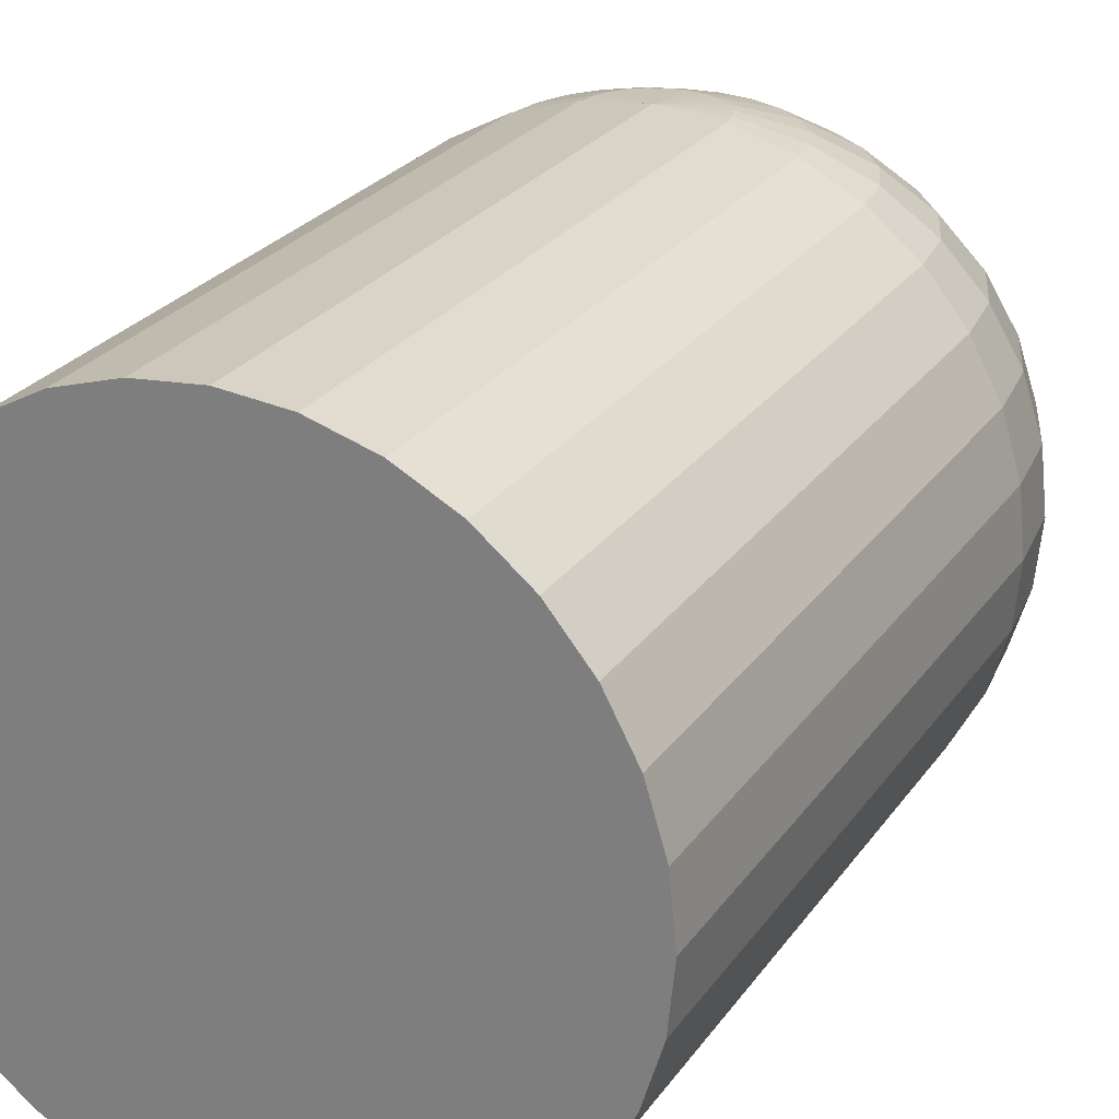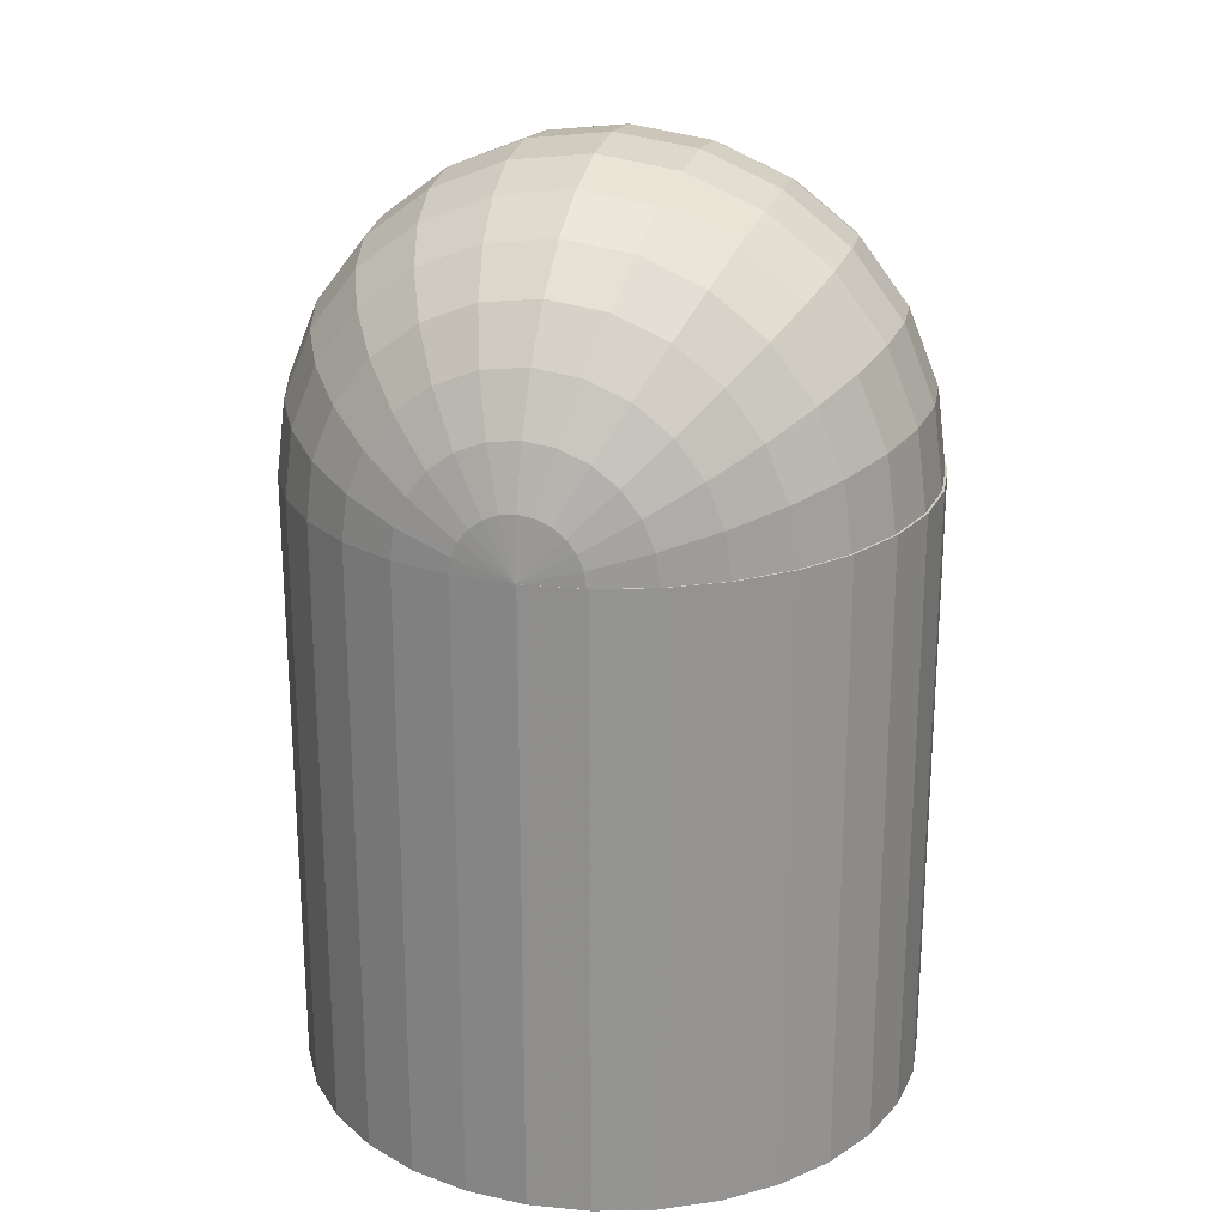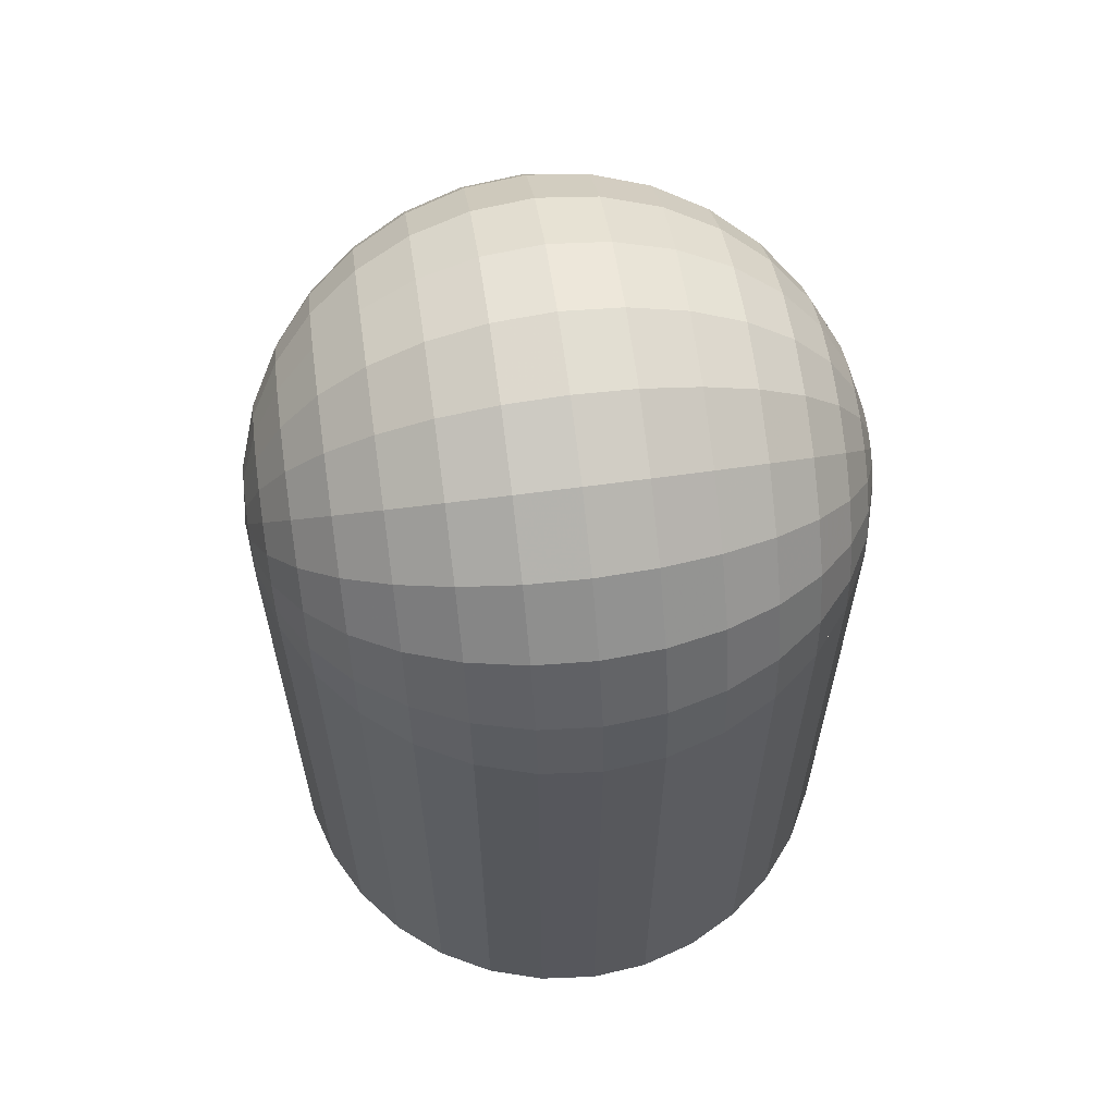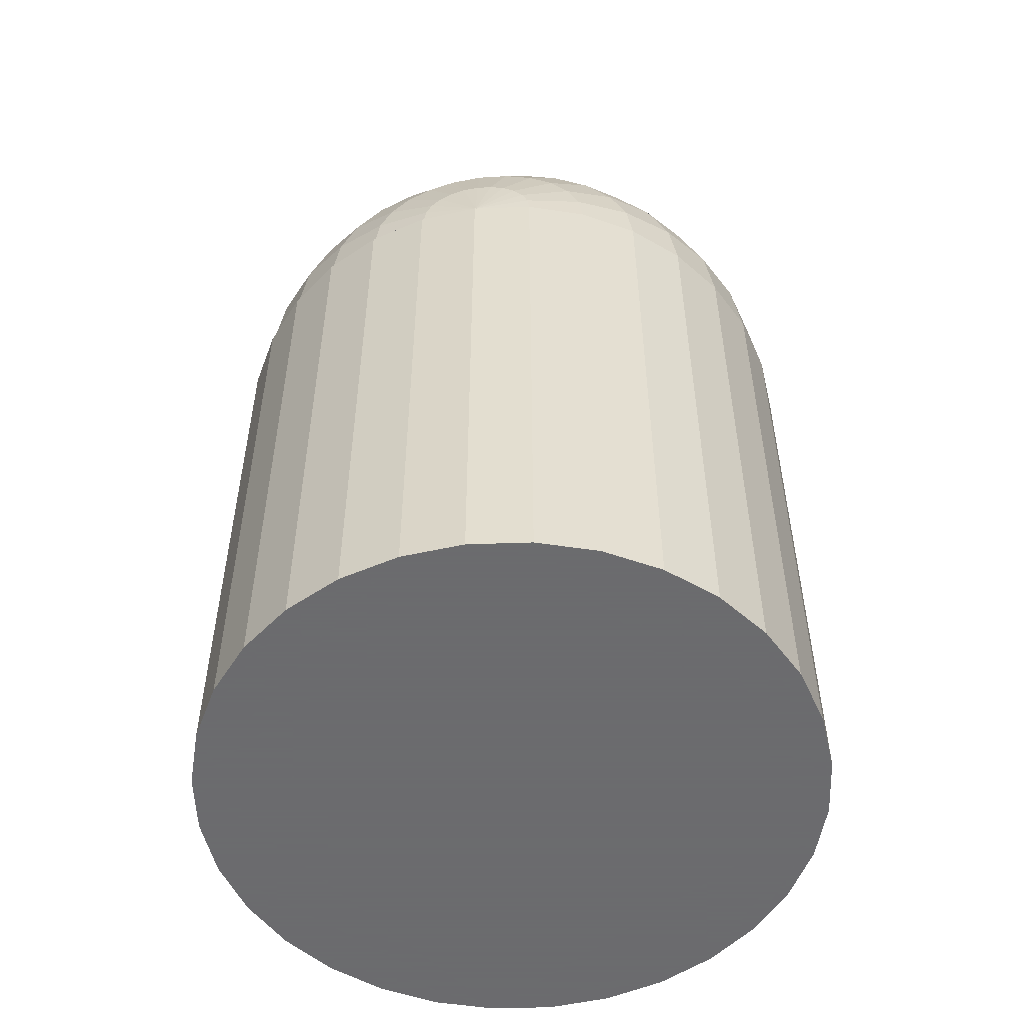
<metadata>
{"format":"obj","ext":"obj","renderer":"f3d","projection":"perspective","resolution":1024,"background":"white","views":[{"elev":25.3,"azim":26.6,"up":"+Z"},{"elev":23.3,"azim":-165.1,"up":"+Y"},{"elev":62.2,"azim":82.1,"up":"+Y"},{"elev":-53.5,"azim":7.7,"up":"+Y"}]}
</metadata>
<code>
o Circle
v 0.1093 0.2878 0.2816
v 0.1093 -0.2838 0.2817
v 0.1589 0.2878 0.2551
v 0.1589 -0.2838 0.2552
v 0.2023 0.2878 0.2195
v 0.2023 -0.2838 0.2195
v 0.238 0.2878 0.176
v 0.238 -0.2838 0.176
v 0.2645 0.2878 0.1264
v 0.2645 -0.2838 0.1264
v 0.2808 0.2878 0.07264
v 0.2808 -0.2838 0.07265
v 0.2863 0.2878 0.01669
v 0.2863 -0.2838 0.01669
v 0.2808 0.2878 -0.03925
v 0.2808 -0.2838 -0.03926
v 0.2645 0.2878 -0.09304
v 0.2645 -0.2838 -0.09306
v 0.238 0.2878 -0.1426
v 0.238 -0.2838 -0.1426
v 0.2023 0.2878 -0.1861
v 0.2023 -0.2838 -0.1861
v 0.1589 0.2878 -0.2217
v 0.1589 -0.2838 -0.2218
v 0.1093 0.2878 -0.2482
v 0.1093 -0.2838 -0.2483
v 0.0555 0.2878 -0.2646
v 0.0555 -0.2838 -0.2646
v -0.000448 0.2878 -0.2701
v -0.000448 -0.2838 -0.2701
v 0.0555 -0.2838 0.298
v 0.0555 0.2878 0.2979
v -0.000448 -0.2838 0.3035
v -0.000448 0.2878 0.3035
v -0.0564 -0.2838 0.298
v -0.05639 0.2878 0.2979
v -0.1102 -0.2838 0.2817
v -0.1102 0.2878 0.2816
v -0.1598 -0.2838 0.2552
v -0.1598 0.2878 0.2551
v -0.2032 -0.2838 0.2195
v -0.2032 0.2878 0.2195
v -0.2389 -0.2838 0.176
v -0.2389 0.2878 0.176
v -0.2654 -0.2838 0.1264
v -0.2654 0.2878 0.1264
v -0.2817 -0.2838 0.07265
v -0.2817 0.2878 0.07264
v -0.2872 -0.2838 0.01669
v -0.2872 0.2878 0.01669
v -0.2817 -0.2838 -0.03926
v -0.2817 0.2878 -0.03925
v -0.2654 -0.2838 -0.09306
v -0.2654 0.2878 -0.09304
v -0.2389 -0.2838 -0.1426
v -0.2389 0.2878 -0.1426
v -0.2032 -0.2838 -0.1861
v -0.2032 0.2878 -0.1861
v -0.1598 -0.2838 -0.2218
v -0.1598 0.2878 -0.2217
v -0.1102 -0.2838 -0.2483
v -0.1102 0.2878 -0.2482
v -0.0564 -0.2838 -0.2646
v -0.05639 0.2878 -0.2646
v 0.1056 0.316 0.2816
v 0.1535 0.3288 0.2551
v 0.1954 0.3401 0.2195
v 0.2299 0.3493 0.176
v 0.2555 0.3562 0.1264
v 0.2712 0.3604 0.07264
v 0.2766 0.3619 0.01669
v 0.2712 0.3604 -0.03925
v 0.2555 0.3562 -0.09304
v 0.2299 0.3493 -0.1426
v 0.1954 0.3401 -0.1861
v 0.1535 0.3288 -0.2217
v 0.1056 0.316 -0.2482
v 0.05362 0.3021 -0.2646
v -0.000411 0.2876 -0.2701
v 0.05362 0.3021 0.2979
v -0.000411 0.2876 0.3035
v 0.09471 0.3422 0.2816
v 0.1376 0.3671 0.2551
v 0.1753 0.3888 0.2195
v 0.2061 0.4066 0.176
v 0.2291 0.4199 0.1264
v 0.2432 0.428 0.07264
v 0.248 0.4308 0.01669
v 0.2432 0.428 -0.03925
v 0.2291 0.4199 -0.09304
v 0.2061 0.4066 -0.1426
v 0.1753 0.3888 -0.1861
v 0.1376 0.3671 -0.2217
v 0.09471 0.3422 -0.2482
v 0.04813 0.3153 -0.2646
v -0.000309 0.2874 -0.2701
v 0.04813 0.3153 0.2979
v -0.000309 0.2874 0.3035
v 0.07741 0.3648 0.2816
v 0.1125 0.3999 0.2551
v 0.1432 0.4306 0.2195
v 0.1684 0.4558 0.176
v 0.1871 0.4746 0.1264
v 0.1986 0.4861 0.07264
v 0.2025 0.49 0.01669
v 0.1986 0.4861 -0.03925
v 0.1871 0.4746 -0.09304
v 0.1684 0.4558 -0.1426
v 0.1432 0.4306 -0.1861
v 0.1125 0.3999 -0.2217
v 0.07741 0.3648 -0.2482
v 0.03939 0.3267 -0.2646
v -0.000148 0.2872 -0.2701
v 0.03939 0.3267 0.2979
v -0.000148 0.2872 0.3035
v 0.05487 0.3821 0.2816
v 0.07964 0.425 0.2551
v 0.1013 0.4627 0.2195
v 0.1192 0.4936 0.176
v 0.1324 0.5165 0.1264
v 0.1405 0.5306 0.07264
v 0.1433 0.5354 0.01669
v 0.1405 0.5306 -0.03925
v 0.1324 0.5165 -0.09304
v 0.1192 0.4936 -0.1426
v 0.1013 0.4627 -0.1861
v 0.07964 0.425 -0.2217
v 0.05487 0.3821 -0.2482
v 0.028 0.3355 -0.2646
v 5.9e-05 0.287 -0.2701
v 0.028 0.3355 0.2979
v 5.9e-05 0.287 0.3035
v 0.02863 0.3929 0.2816
v 0.04142 0.4408 0.2551
v 0.05264 0.4828 0.2195
v 0.06184 0.5173 0.176
v 0.06868 0.5429 0.1264
v 0.0729 0.5586 0.07264
v 0.07432 0.5639 0.01669
v 0.0729 0.5586 -0.03925
v 0.06868 0.5429 -0.09304
v 0.06184 0.5173 -0.1426
v 0.05264 0.4828 -0.1861
v 0.04142 0.4408 -0.2217
v 0.02863 0.3929 -0.2482
v 0.01474 0.3409 -0.2646
v 0.0003 0.2869 -0.2701
v 0.01474 0.3409 0.2979
v 0.0003 0.2869 0.3035
v 0.000462 0.3966 0.2816
v 0.000419 0.4462 0.2551
v 0.000381 0.4896 0.2195
v 0.00035 0.5253 0.176
v 0.000327 0.5518 0.1264
v 0.000313 0.5681 0.07264
v 0.000308 0.5736 0.01669
v 0.000313 0.5681 -0.03925
v 0.000327 0.5518 -0.09304
v 0.00035 0.5253 -0.1426
v 0.000381 0.4896 -0.1861
v 0.000419 0.4462 -0.2217
v 0.000462 0.3966 -0.2482
v 0.000509 0.3428 -0.2646
v 0.000557 0.2869 -0.2701
v 0.000509 0.3428 0.2979
v 0.000557 0.2869 0.3035
v -0.0277 0.3929 0.2816
v -0.04058 0.4408 0.2551
v -0.05187 0.4827 0.2195
v -0.06113 0.5172 0.176
v -0.06802 0.5427 0.1264
v -0.07225 0.5585 0.07264
v -0.07369 0.5638 0.01669
v -0.07225 0.5585 -0.03925
v -0.06802 0.5427 -0.09304
v -0.06113 0.5172 -0.1426
v -0.05187 0.4827 -0.1861
v -0.04058 0.4408 -0.2217
v -0.0277 0.3929 -0.2482
v -0.01372 0.3409 -0.2646
v 0.000814 0.2869 -0.2701
v -0.01372 0.3409 0.2979
v 0.000814 0.2869 0.3035
v -0.05393 0.382 0.2816
v -0.07877 0.4249 0.2551
v -0.1005 0.4625 0.2195
v -0.1184 0.4934 0.176
v -0.1317 0.5163 0.1264
v -0.1399 0.5304 0.07264
v -0.1426 0.5352 0.01669
v -0.1399 0.5304 -0.03925
v -0.1317 0.5163 -0.09304
v -0.1184 0.4934 -0.1426
v -0.1005 0.4625 -0.1861
v -0.07877 0.4249 -0.2217
v -0.05393 0.382 -0.2482
v -0.02698 0.3354 -0.2646
v 0.001051 0.287 -0.2701
v -0.02698 0.3354 0.2979
v 0.001051 0.287 0.3035
v -0.07644 0.3647 0.2816
v -0.1115 0.3997 0.2551
v -0.1423 0.4304 0.2195
v -0.1676 0.4555 0.176
v -0.1863 0.4743 0.1264
v -0.1979 0.4858 0.07264
v -0.2018 0.4897 0.01669
v -0.1979 0.4858 -0.03925
v -0.1863 0.4743 -0.09304
v -0.1676 0.4555 -0.1426
v -0.1423 0.4304 -0.1861
v -0.1115 0.3997 -0.2217
v -0.07644 0.3647 -0.2482
v -0.03836 0.3267 -0.2646
v 0.001255 0.2872 -0.2701
v -0.03836 0.3267 0.2979
v 0.001255 0.2872 0.3035
v -0.09371 0.3421 0.2816
v -0.1367 0.3668 0.2551
v -0.1743 0.3885 0.2195
v -0.2052 0.4063 0.176
v -0.2282 0.4195 0.1264
v -0.2424 0.4276 0.07264
v -0.2471 0.4304 0.01669
v -0.2424 0.4276 -0.03925
v -0.2282 0.4195 -0.09304
v -0.2052 0.4063 -0.1426
v -0.1743 0.3885 -0.1861
v -0.1367 0.3668 -0.2217
v -0.09371 0.3421 -0.2482
v -0.04708 0.3153 -0.2646
v 0.00141 0.2874 -0.2701
v -0.04708 0.3153 0.2979
v 0.00141 0.2874 0.3035
v -0.1045 0.3159 0.2816
v -0.1524 0.3286 0.2551
v -0.1944 0.3398 0.2195
v -0.2289 0.349 0.176
v -0.2545 0.3558 0.1264
v -0.2703 0.36 0.07264
v -0.2756 0.3614 0.01669
v -0.2703 0.36 -0.03925
v -0.2545 0.3558 -0.09304
v -0.2289 0.349 -0.1426
v -0.1944 0.3398 -0.1861
v -0.1524 0.3286 -0.2217
v -0.1045 0.3159 -0.2482
v -0.05255 0.302 -0.2646
v 0.001505 0.2876 -0.2701
v -0.05255 0.302 0.2979
v 0.001505 0.2876 0.3035
v -0.1082 0.2877 0.2816
v -0.1578 0.2876 0.2551
v -0.2012 0.2875 0.2195
v -0.2369 0.2875 0.176
v -0.2634 0.2874 0.1264
v -0.2797 0.2874 0.07264
v -0.2852 0.2874 0.01669
v -0.2797 0.2874 -0.03925
v -0.2634 0.2874 -0.09304
v -0.2369 0.2875 -0.1426
v -0.2012 0.2875 -0.1861
v -0.1578 0.2876 -0.2217
v -0.1082 0.2877 -0.2482
v -0.05441 0.2878 -0.2646
v 0.001535 0.2879 -0.2701
v -0.05441 0.2878 0.2979
v 0.001535 0.2879 0.3035
f 29 28 30
f 27 26 28
f 25 24 26
f 23 22 24
f 21 20 22
f 19 18 20
f 17 16 18
f 15 14 16
f 13 12 14
f 11 10 12
f 9 8 10
f 7 6 8
f 5 4 6
f 3 2 4
f 1 31 2
f 32 33 31
f 34 35 33
f 36 37 35
f 38 39 37
f 40 41 39
f 42 43 41
f 43 46 45
f 46 47 45
f 48 49 47
f 50 51 49
f 52 53 51
f 54 55 53
f 56 57 55
f 58 59 57
f 60 61 59
f 54 38 9
f 62 63 61
f 64 30 63
f 16 31 47
f 21 76 23
f 11 69 70
f 1 80 65
f 17 74 19
f 13 72 15
f 5 66 67
f 27 79 29
f 23 77 25
f 9 68 69
f 32 81 80
f 19 75 21
f 13 70 71
f 3 65 66
f 25 78 27
f 15 73 17
f 7 67 68
f 72 90 73
f 65 97 82
f 71 89 72
f 73 91 74
f 80 98 97
f 71 87 88
f 74 92 75
f 70 86 87
f 75 93 76
f 69 85 86
f 76 94 77
f 68 84 85
f 77 95 78
f 67 83 84
f 78 96 79
f 66 82 83
f 86 102 103
f 93 111 94
f 85 101 102
f 94 112 95
f 84 100 101
f 95 113 96
f 83 99 100
f 89 107 90
f 82 114 99
f 88 106 89
f 90 108 91
f 97 115 114
f 88 104 105
f 91 109 92
f 87 103 104
f 92 110 93
f 99 131 116
f 105 123 106
f 107 125 108
f 114 132 131
f 105 121 122
f 108 126 109
f 104 120 121
f 109 127 110
f 103 119 120
f 110 128 111
f 102 118 119
f 111 129 112
f 101 117 118
f 112 130 113
f 100 116 117
f 106 124 107
f 119 135 136
f 128 146 129
f 118 134 135
f 129 147 130
f 117 133 134
f 123 141 124
f 116 148 133
f 122 140 123
f 124 142 125
f 131 149 148
f 122 138 139
f 125 143 126
f 121 137 138
f 126 144 127
f 120 136 137
f 127 145 128
f 141 159 142
f 148 166 165
f 139 155 156
f 142 160 143
f 138 154 155
f 143 161 144
f 137 153 154
f 144 162 145
f 136 152 153
f 145 163 146
f 135 151 152
f 146 164 147
f 134 150 151
f 140 158 141
f 133 165 150
f 139 157 140
f 162 180 163
f 152 168 169
f 163 181 164
f 151 167 168
f 157 175 158
f 150 182 167
f 156 174 157
f 158 176 159
f 165 183 182
f 156 172 173
f 159 177 160
f 155 171 172
f 160 178 161
f 154 170 171
f 161 179 162
f 153 169 170
f 173 189 190
f 176 194 177
f 172 188 189
f 177 195 178
f 171 187 188
f 178 196 179
f 170 186 187
f 179 197 180
f 169 185 186
f 180 198 181
f 168 184 185
f 174 192 175
f 167 199 184
f 173 191 174
f 175 193 176
f 182 200 199
f 186 202 203
f 197 215 198
f 185 201 202
f 191 209 192
f 184 216 201
f 190 208 191
f 192 210 193
f 199 217 216
f 190 206 207
f 193 211 194
f 189 205 206
f 194 212 195
f 188 204 205
f 195 213 196
f 187 203 204
f 196 214 197
f 210 228 211
f 206 222 223
f 211 229 212
f 205 221 222
f 212 230 213
f 204 220 221
f 213 231 214
f 203 219 220
f 214 232 215
f 202 218 219
f 208 226 209
f 201 233 218
f 207 225 208
f 209 227 210
f 216 234 233
f 207 223 224
f 231 249 232
f 219 235 236
f 225 243 226
f 218 250 235
f 224 242 225
f 226 244 227
f 233 251 250
f 224 240 241
f 227 245 228
f 223 239 240
f 228 246 229
f 222 238 239
f 229 247 230
f 221 237 238
f 230 248 231
f 220 236 237
f 240 256 257
f 245 263 246
f 239 255 256
f 246 264 247
f 238 254 255
f 247 265 248
f 237 253 254
f 248 266 249
f 236 252 253
f 242 260 243
f 235 267 252
f 241 259 242
f 243 261 244
f 250 268 267
f 241 257 258
f 244 262 245
f 29 27 28
f 27 25 26
f 25 23 24
f 23 21 22
f 21 19 20
f 19 17 18
f 17 15 16
f 15 13 14
f 13 11 12
f 11 9 10
f 9 7 8
f 7 5 6
f 5 3 4
f 3 1 2
f 1 32 31
f 32 34 33
f 34 36 35
f 36 38 37
f 38 40 39
f 40 42 41
f 42 44 43
f 43 44 46
f 46 48 47
f 48 50 49
f 50 52 51
f 52 54 53
f 54 56 55
f 56 58 57
f 58 60 59
f 60 62 61
f 25 27 29
f 29 64 62
f 62 60 54
f 60 58 54
f 58 56 54
f 54 52 46
f 52 50 46
f 50 48 46
f 46 44 42
f 42 40 46
f 40 38 46
f 38 36 34
f 34 32 38
f 32 1 38
f 1 3 9
f 3 5 9
f 5 7 9
f 9 11 13
f 13 15 17
f 17 19 21
f 21 23 17
f 23 25 17
f 25 29 54
f 29 62 54
f 9 13 25
f 13 17 25
f 54 46 38
f 38 1 9
f 25 54 9
f 62 64 63
f 64 29 30
f 63 30 24
f 30 28 24
f 28 26 24
f 24 22 16
f 22 20 16
f 20 18 16
f 16 14 12
f 12 10 8
f 8 6 4
f 4 2 31
f 31 33 35
f 35 37 39
f 39 41 43
f 43 45 39
f 45 47 39
f 47 49 51
f 51 53 55
f 55 57 63
f 57 59 63
f 59 61 63
f 16 12 8
f 8 4 16
f 4 31 16
f 31 35 47
f 35 39 47
f 47 51 63
f 51 55 63
f 63 24 16
f 63 16 47
f 21 75 76
f 11 9 69
f 1 32 80
f 17 73 74
f 13 71 72
f 5 3 66
f 27 78 79
f 23 76 77
f 9 7 68
f 32 34 81
f 19 74 75
f 13 11 70
f 3 1 65
f 25 77 78
f 15 72 73
f 7 5 67
f 72 89 90
f 65 80 97
f 71 88 89
f 73 90 91
f 80 81 98
f 71 70 87
f 74 91 92
f 70 69 86
f 75 92 93
f 69 68 85
f 76 93 94
f 68 67 84
f 77 94 95
f 67 66 83
f 78 95 96
f 66 65 82
f 86 85 102
f 93 110 111
f 85 84 101
f 94 111 112
f 84 83 100
f 95 112 113
f 83 82 99
f 89 106 107
f 82 97 114
f 88 105 106
f 90 107 108
f 97 98 115
f 88 87 104
f 91 108 109
f 87 86 103
f 92 109 110
f 99 114 131
f 105 122 123
f 107 124 125
f 114 115 132
f 105 104 121
f 108 125 126
f 104 103 120
f 109 126 127
f 103 102 119
f 110 127 128
f 102 101 118
f 111 128 129
f 101 100 117
f 112 129 130
f 100 99 116
f 106 123 124
f 119 118 135
f 128 145 146
f 118 117 134
f 129 146 147
f 117 116 133
f 123 140 141
f 116 131 148
f 122 139 140
f 124 141 142
f 131 132 149
f 122 121 138
f 125 142 143
f 121 120 137
f 126 143 144
f 120 119 136
f 127 144 145
f 141 158 159
f 148 149 166
f 139 138 155
f 142 159 160
f 138 137 154
f 143 160 161
f 137 136 153
f 144 161 162
f 136 135 152
f 145 162 163
f 135 134 151
f 146 163 164
f 134 133 150
f 140 157 158
f 133 148 165
f 139 156 157
f 162 179 180
f 152 151 168
f 163 180 181
f 151 150 167
f 157 174 175
f 150 165 182
f 156 173 174
f 158 175 176
f 165 166 183
f 156 155 172
f 159 176 177
f 155 154 171
f 160 177 178
f 154 153 170
f 161 178 179
f 153 152 169
f 173 172 189
f 176 193 194
f 172 171 188
f 177 194 195
f 171 170 187
f 178 195 196
f 170 169 186
f 179 196 197
f 169 168 185
f 180 197 198
f 168 167 184
f 174 191 192
f 167 182 199
f 173 190 191
f 175 192 193
f 182 183 200
f 186 185 202
f 197 214 215
f 185 184 201
f 191 208 209
f 184 199 216
f 190 207 208
f 192 209 210
f 199 200 217
f 190 189 206
f 193 210 211
f 189 188 205
f 194 211 212
f 188 187 204
f 195 212 213
f 187 186 203
f 196 213 214
f 210 227 228
f 206 205 222
f 211 228 229
f 205 204 221
f 212 229 230
f 204 203 220
f 213 230 231
f 203 202 219
f 214 231 232
f 202 201 218
f 208 225 226
f 201 216 233
f 207 224 225
f 209 226 227
f 216 217 234
f 207 206 223
f 231 248 249
f 219 218 235
f 225 242 243
f 218 233 250
f 224 241 242
f 226 243 244
f 233 234 251
f 224 223 240
f 227 244 245
f 223 222 239
f 228 245 246
f 222 221 238
f 229 246 247
f 221 220 237
f 230 247 248
f 220 219 236
f 240 239 256
f 245 262 263
f 239 238 255
f 246 263 264
f 238 237 254
f 247 264 265
f 237 236 253
f 248 265 266
f 236 235 252
f 242 259 260
f 235 250 267
f 241 258 259
f 243 260 261
f 250 251 268
f 241 240 257
f 244 261 262

</code>
